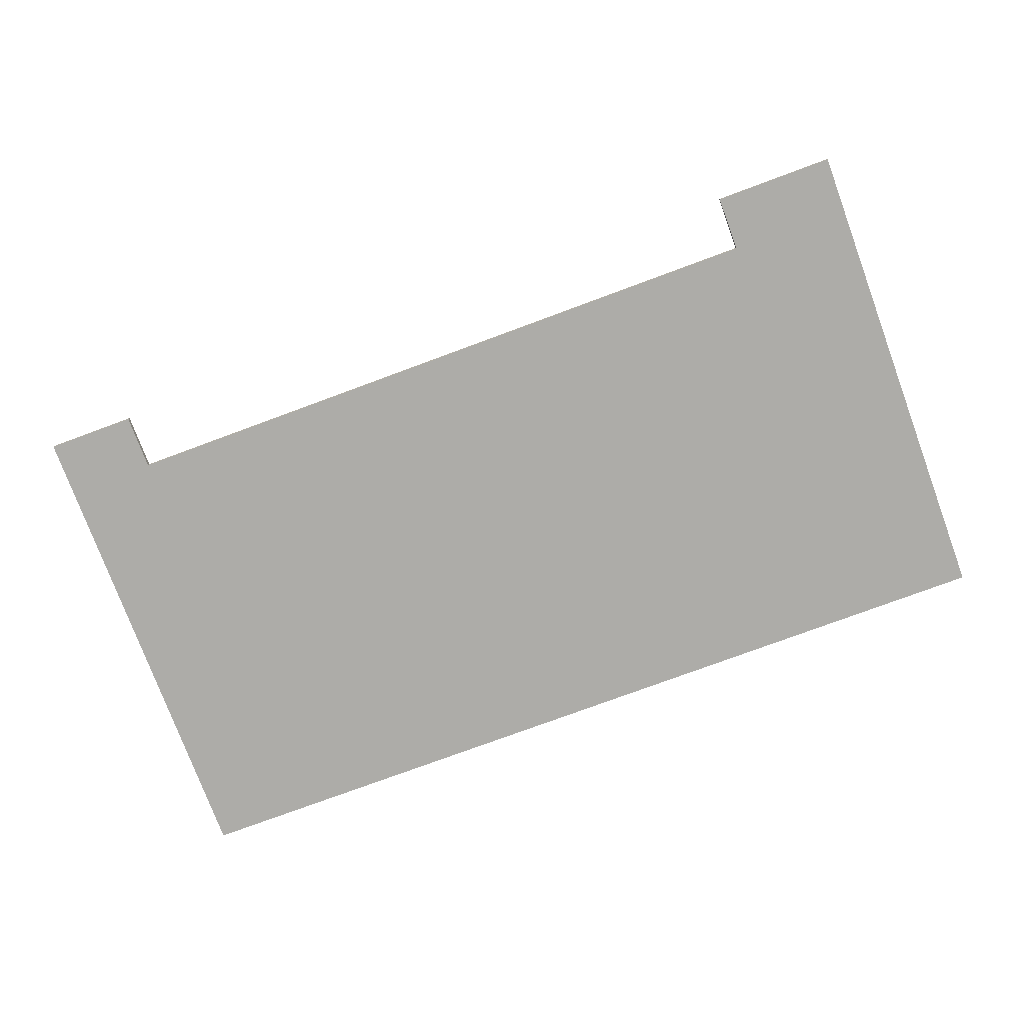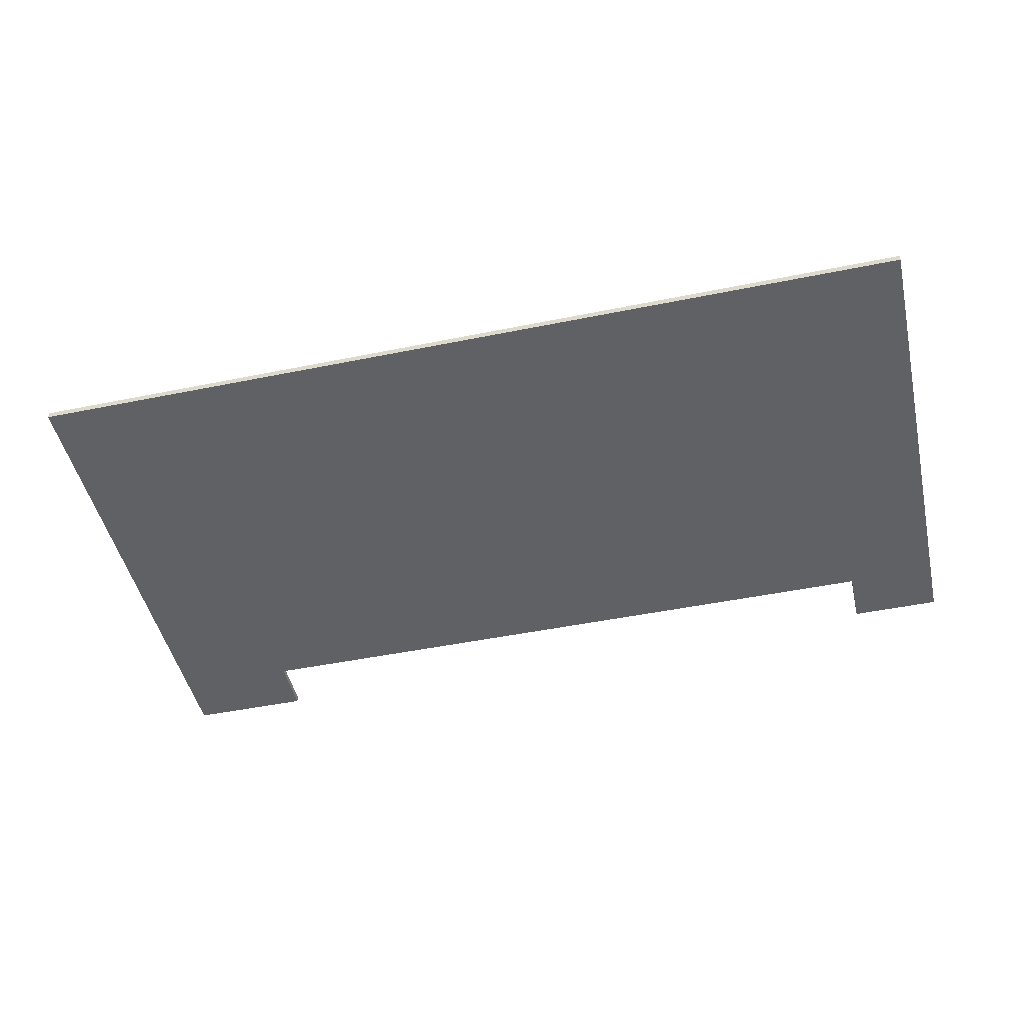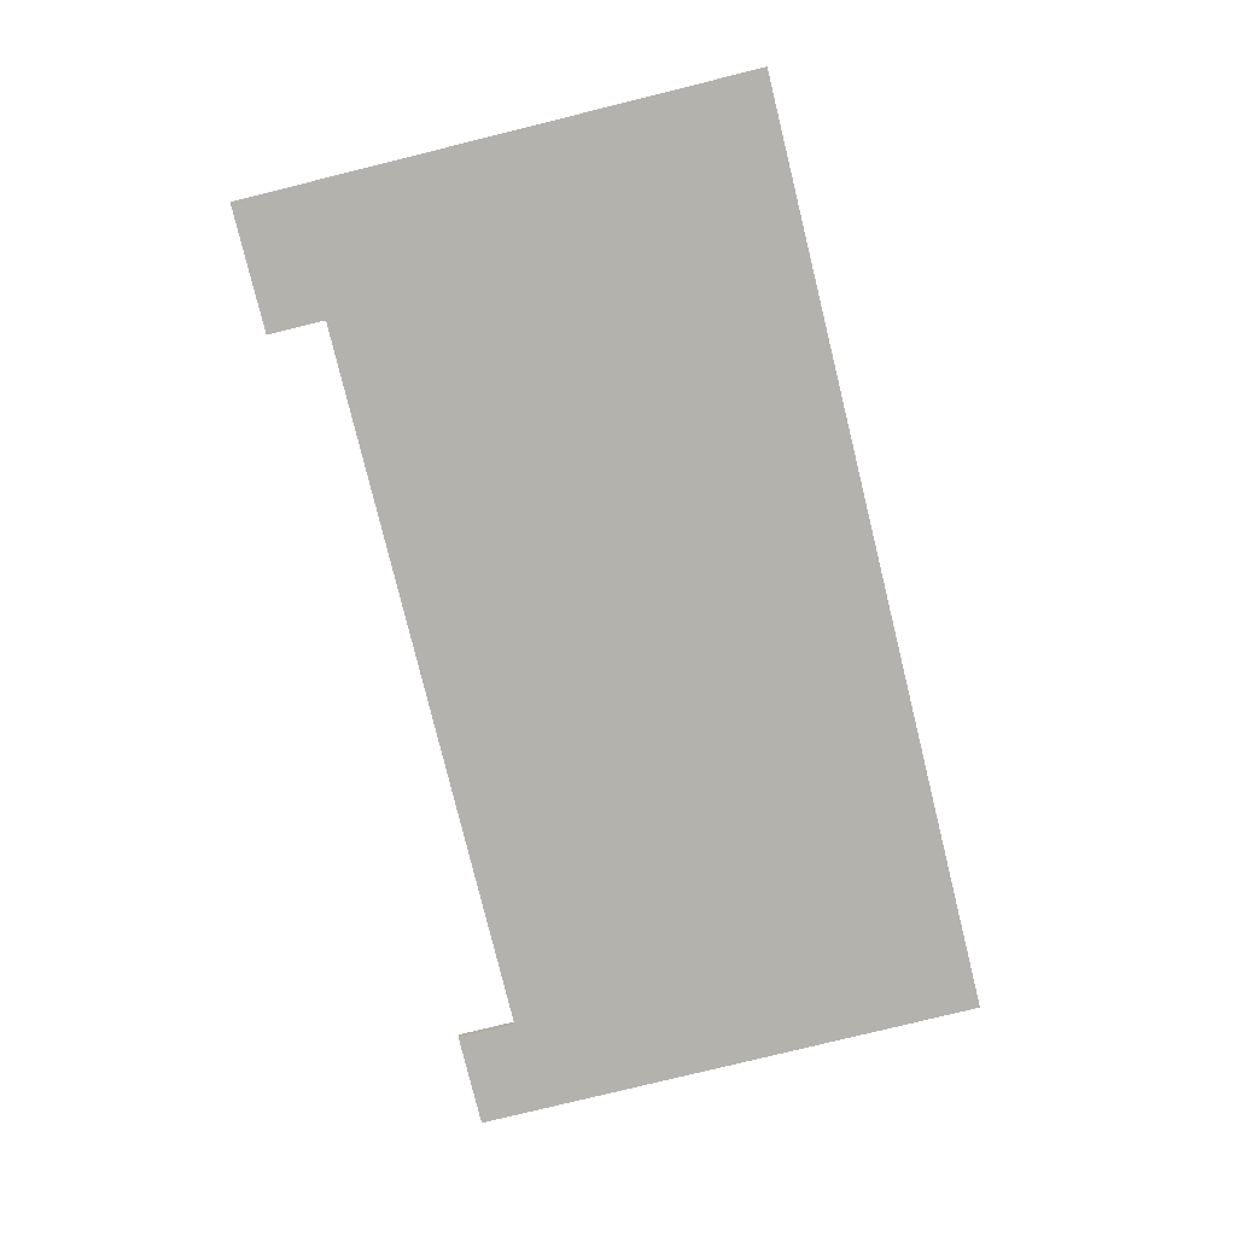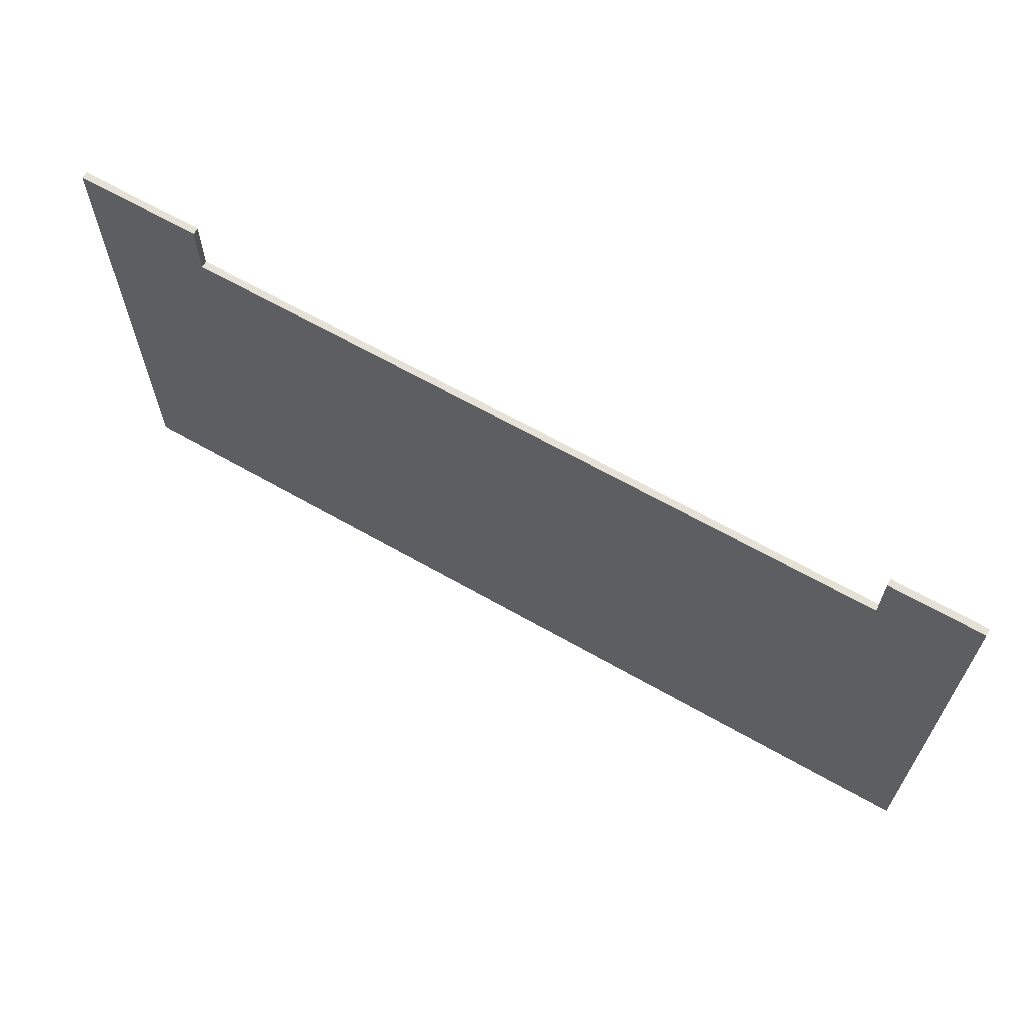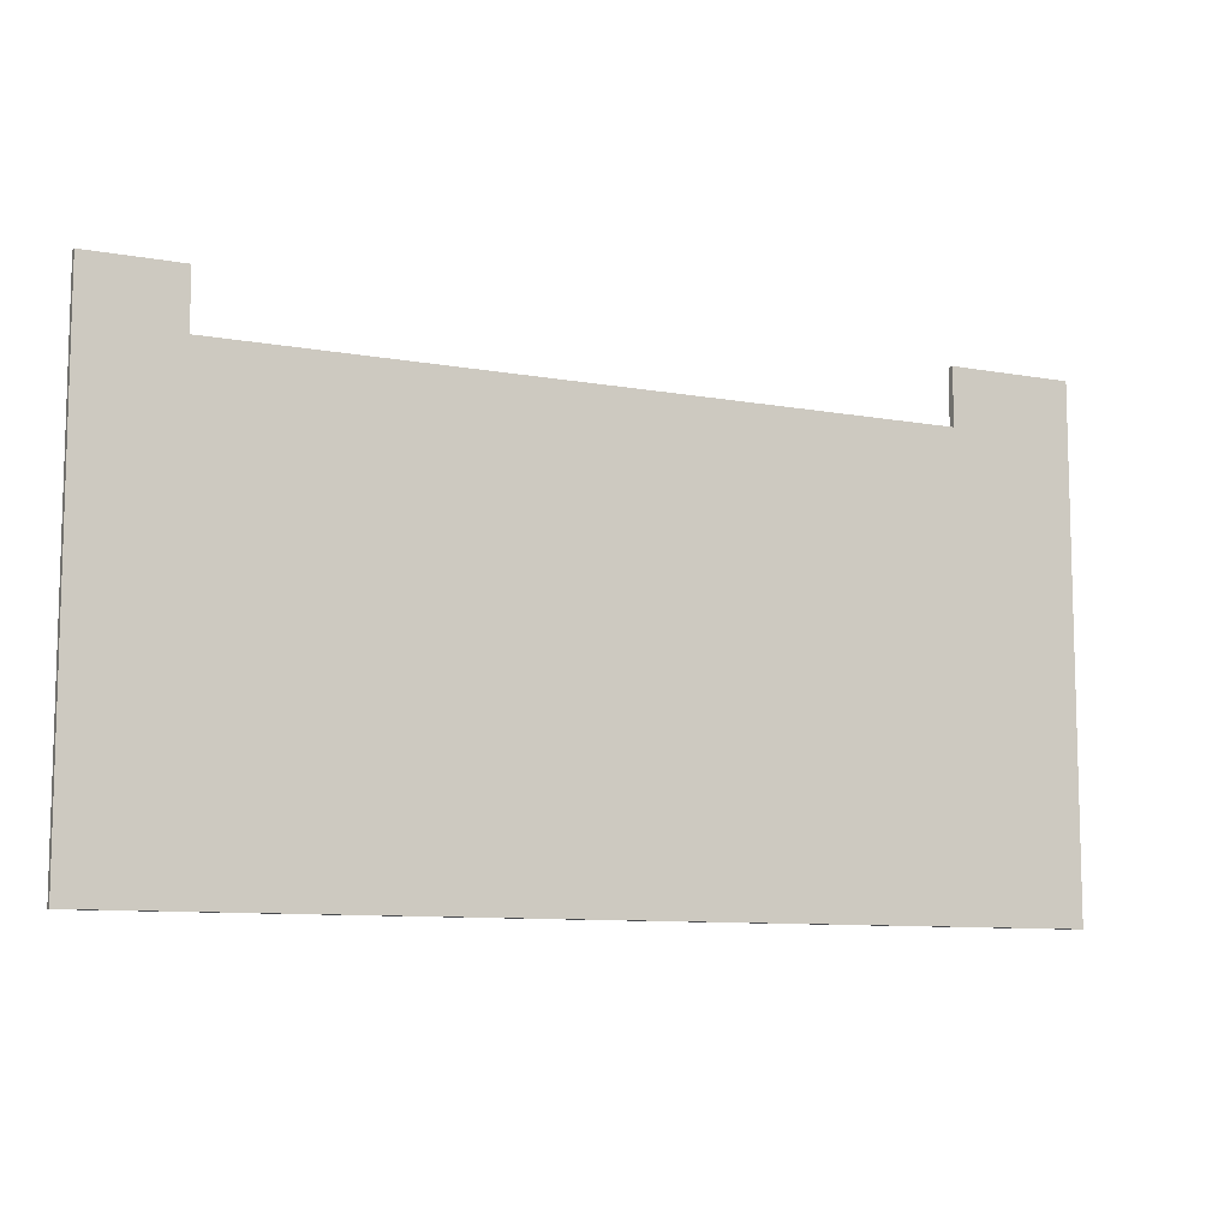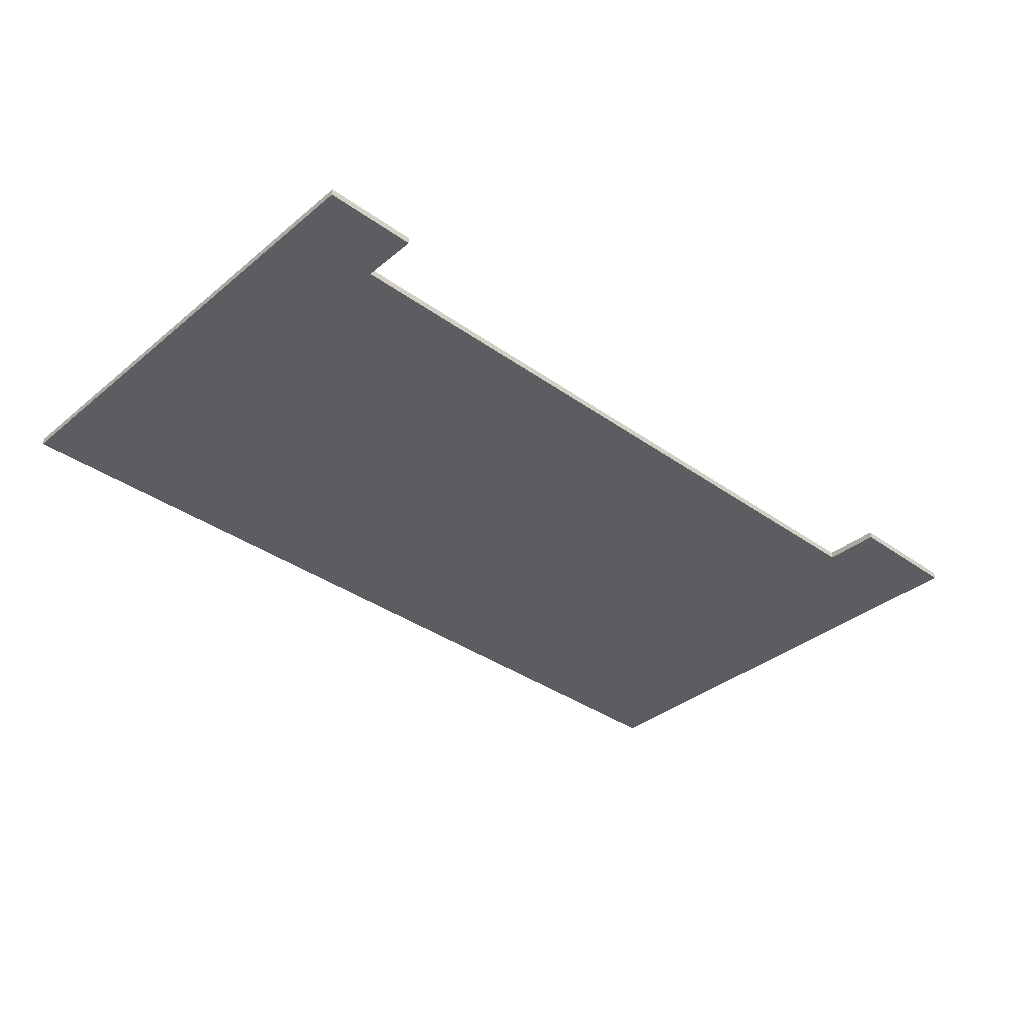
<metadata>
{"format":"obj","ext":"obj","renderer":"f3d","projection":"perspective","resolution":1024,"background":"white","views":[{"elev":-76.7,"azim":20.3,"up":"+Y"},{"elev":-47.6,"azim":-167.1,"up":"+Y"},{"elev":-79.6,"azim":103.8,"up":"+Y"},{"elev":64.9,"azim":-150.1,"up":"+Z"},{"elev":-9.5,"azim":-25.3,"up":"+Z"},{"elev":-36.1,"azim":-43.0,"up":"+Y"}]}
</metadata>
<code>
o estacionamiento
v 1.181 -0 -0.1675
v 1.181 0.1 -0.1675
v 1.181 -0 -6.854
v 1.181 0.1 -6.854
v 14.96 -0 -0.1675
v 14.96 0.1 -0.1675
v 14.96 -0 -6.854
v 14.96 0.1 -6.854
v 2.558 -0 -6.854
v 2.558 0.1 -6.854
v 2.558 -0 -0.1675
v 2.558 0.1 -0.1675
v 13.1 0.1 -6.854
v 13.1 -0 -0.1675
v 13.1 -0 -6.854
v 13.1 0.1 -0.1675
v 1.181 -0 0.6828
v 1.181 0.1 0.6828
v 14.96 0.1 0.6828
v 14.96 -0 0.6828
v 13.1 -0 0.6828
v 2.558 0.1 0.6828
v 2.558 -0 0.6828
v 13.1 0.1 0.6828
v 1.181 -0 -4.292
v 1.181 0.1 -4.292
v 14.96 -0 -4.292
v 14.96 0.1 -4.292
v 2.558 0.1 -4.292
v 2.558 -0 -4.292
v 13.1 0.1 -4.292
v 13.1 -0 -4.292
f 25 26 4 3
f 15 13 8 7
f 27 28 6 5
f 11 12 22 23
f 32 27 5 14
f 29 26 2 12
f 31 29 12 16
f 25 30 11 1
f 14 16 12 11
f 3 4 10 9
f 5 6 19 20
f 28 31 16 6
f 30 32 14 11
f 9 10 13 15
f 23 22 18 17
f 20 19 24 21
f 1 11 23 17
f 6 16 24 19
f 2 1 17 18
f 14 5 20 21
f 16 14 21 24
f 12 2 18 22
f 9 15 32 30
f 8 13 31 28
f 3 9 30 25
f 13 10 29 31
f 10 4 26 29
f 15 7 27 32
f 7 8 28 27
f 1 2 26 25

</code>
